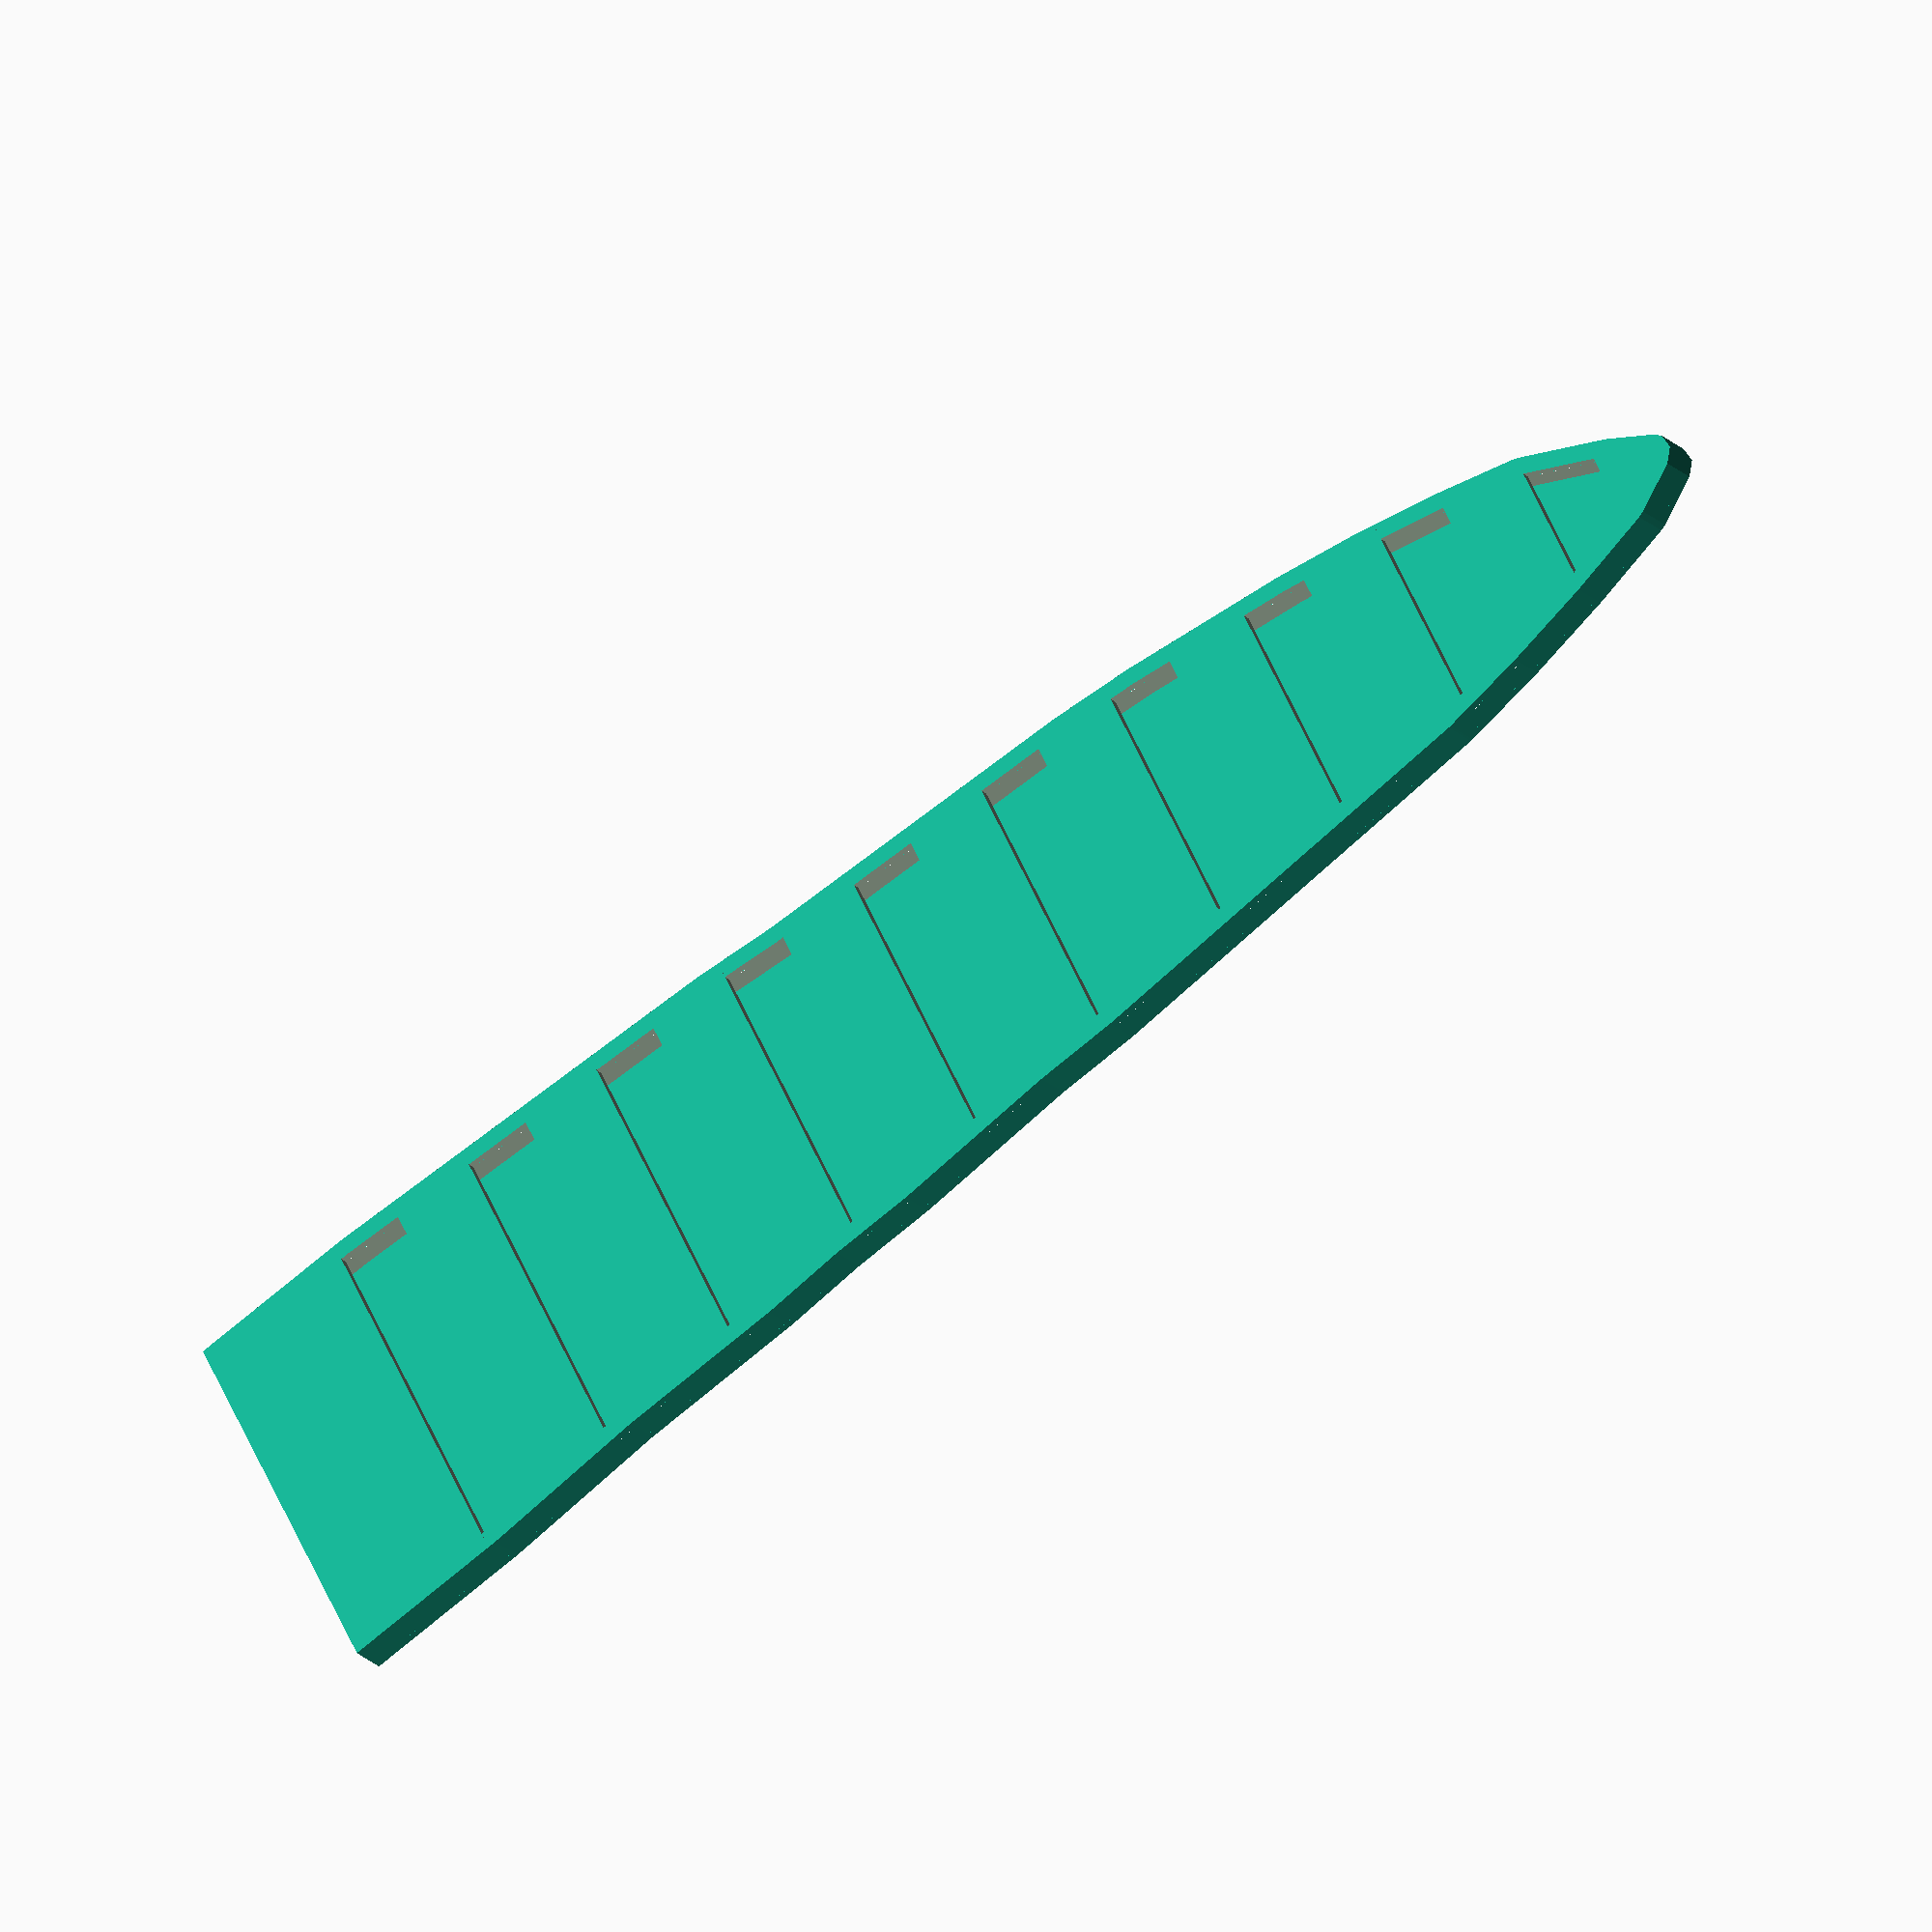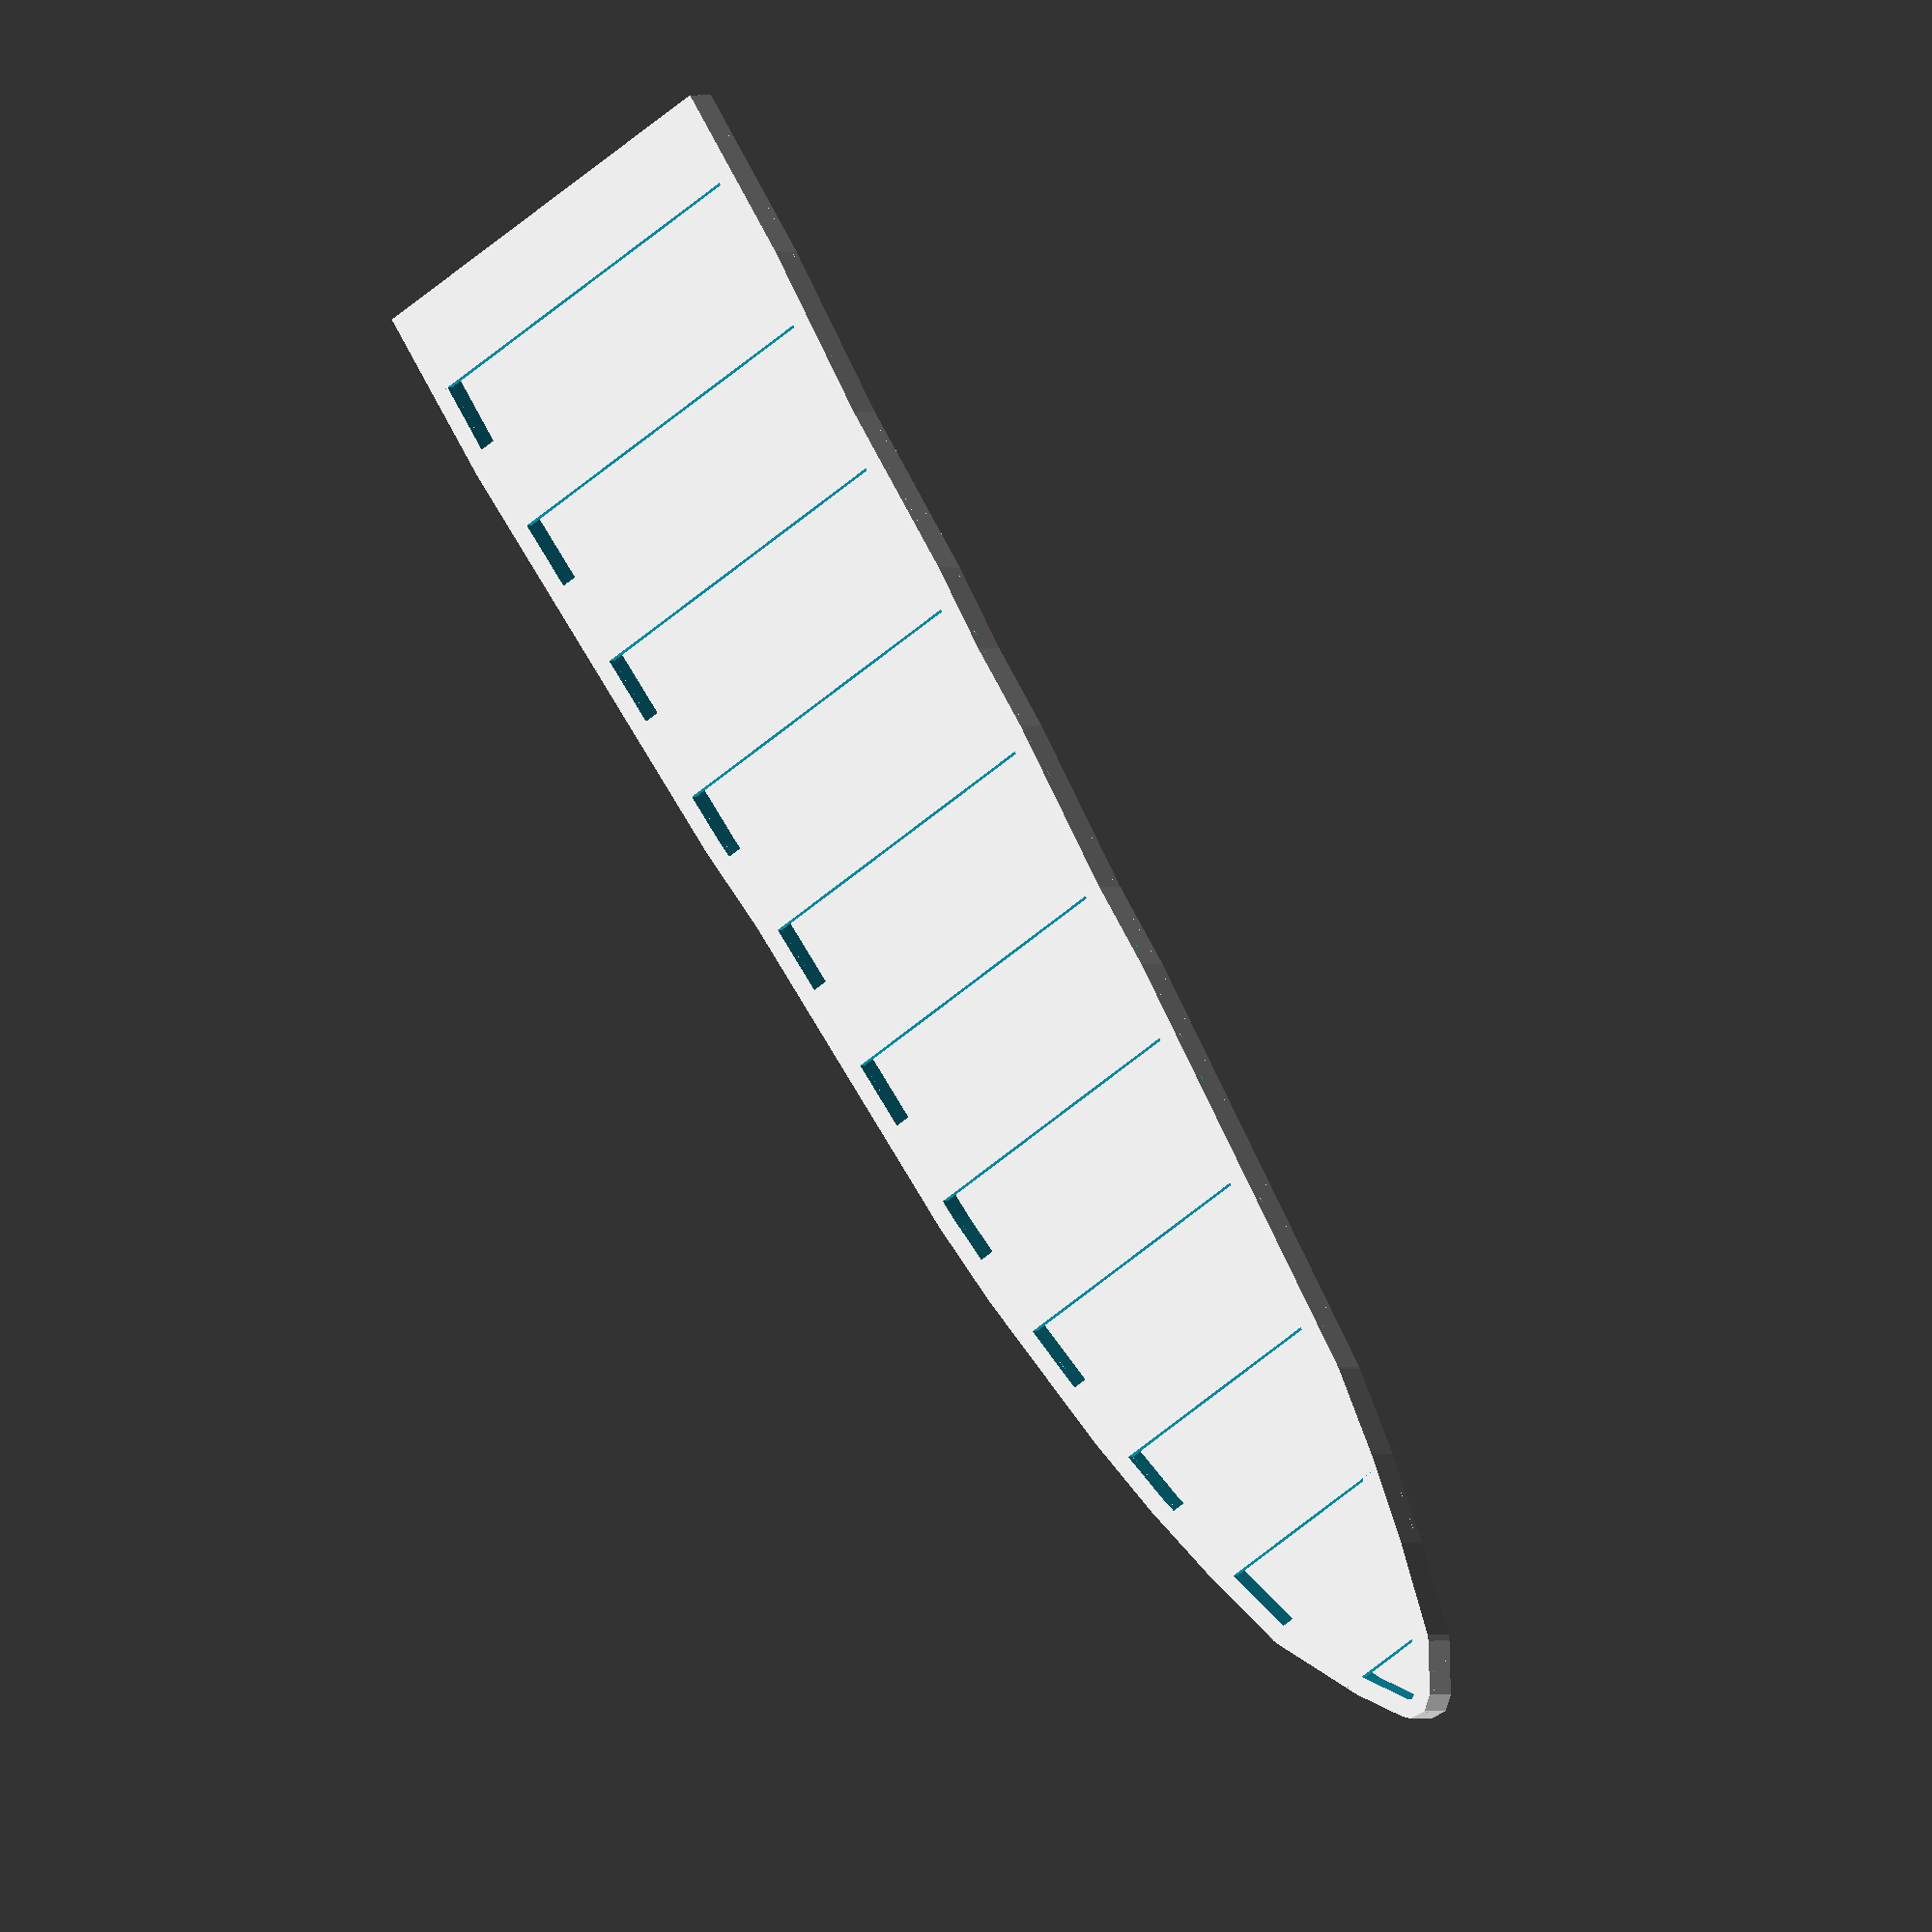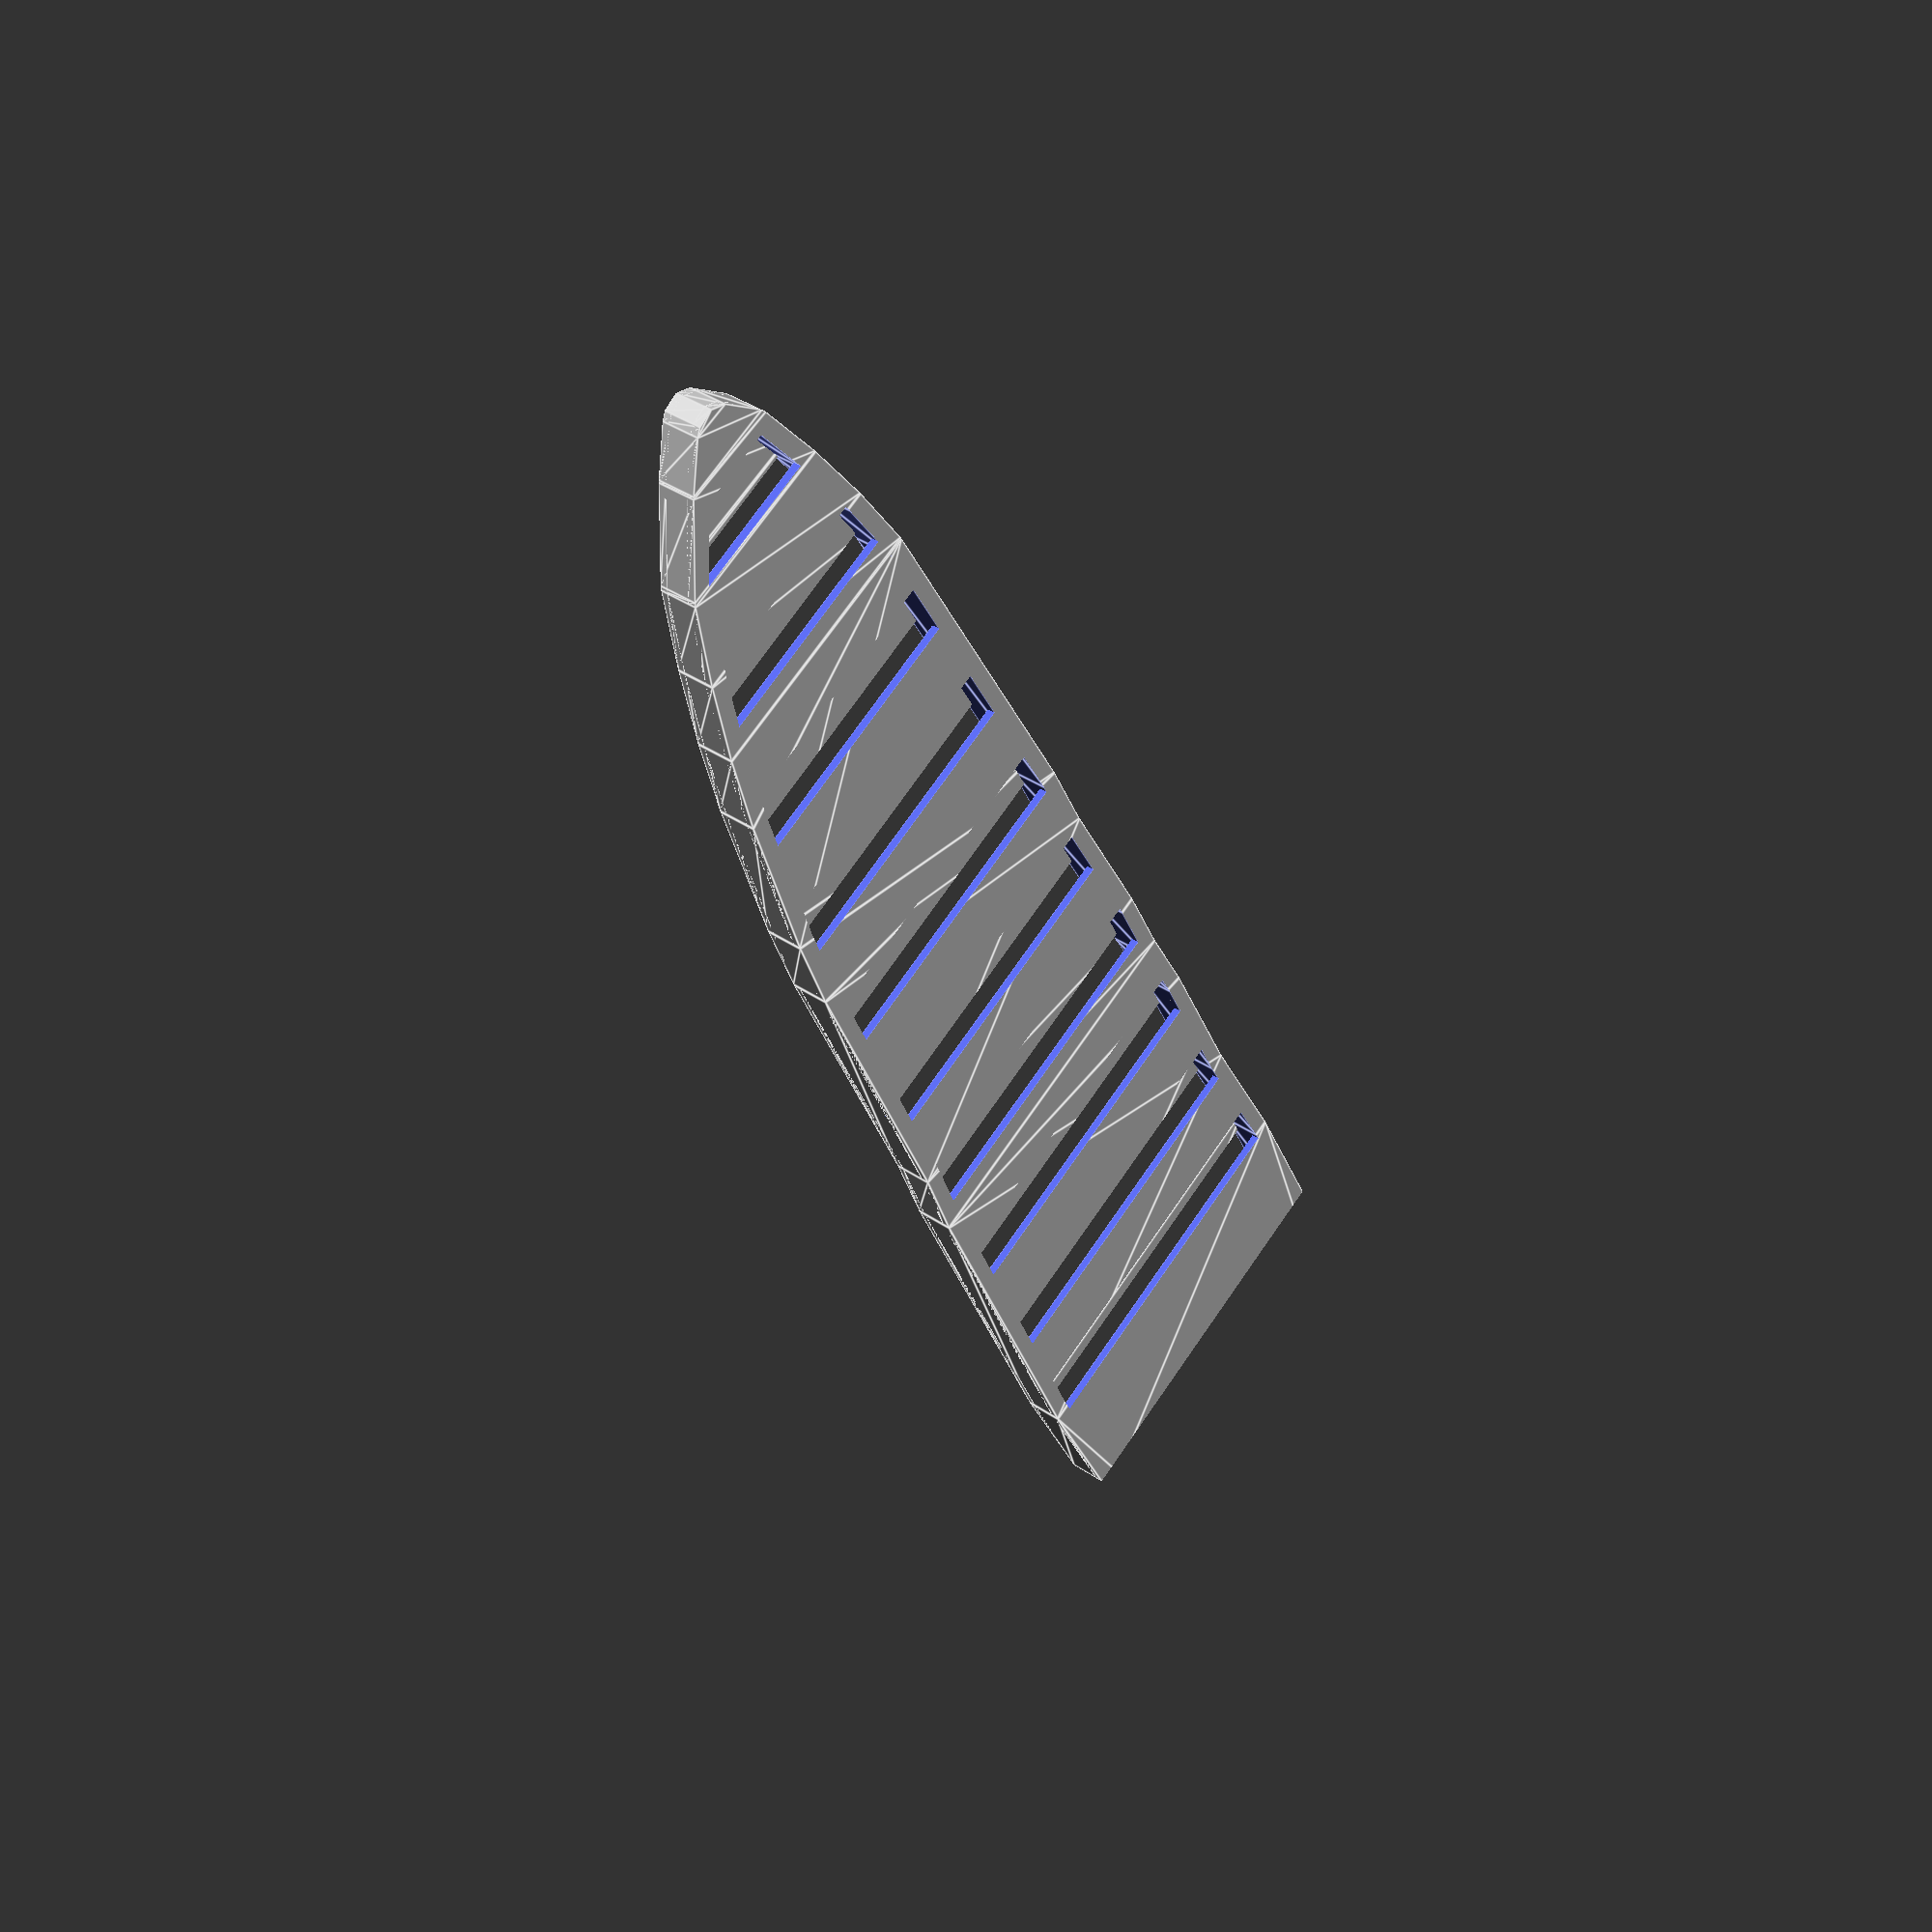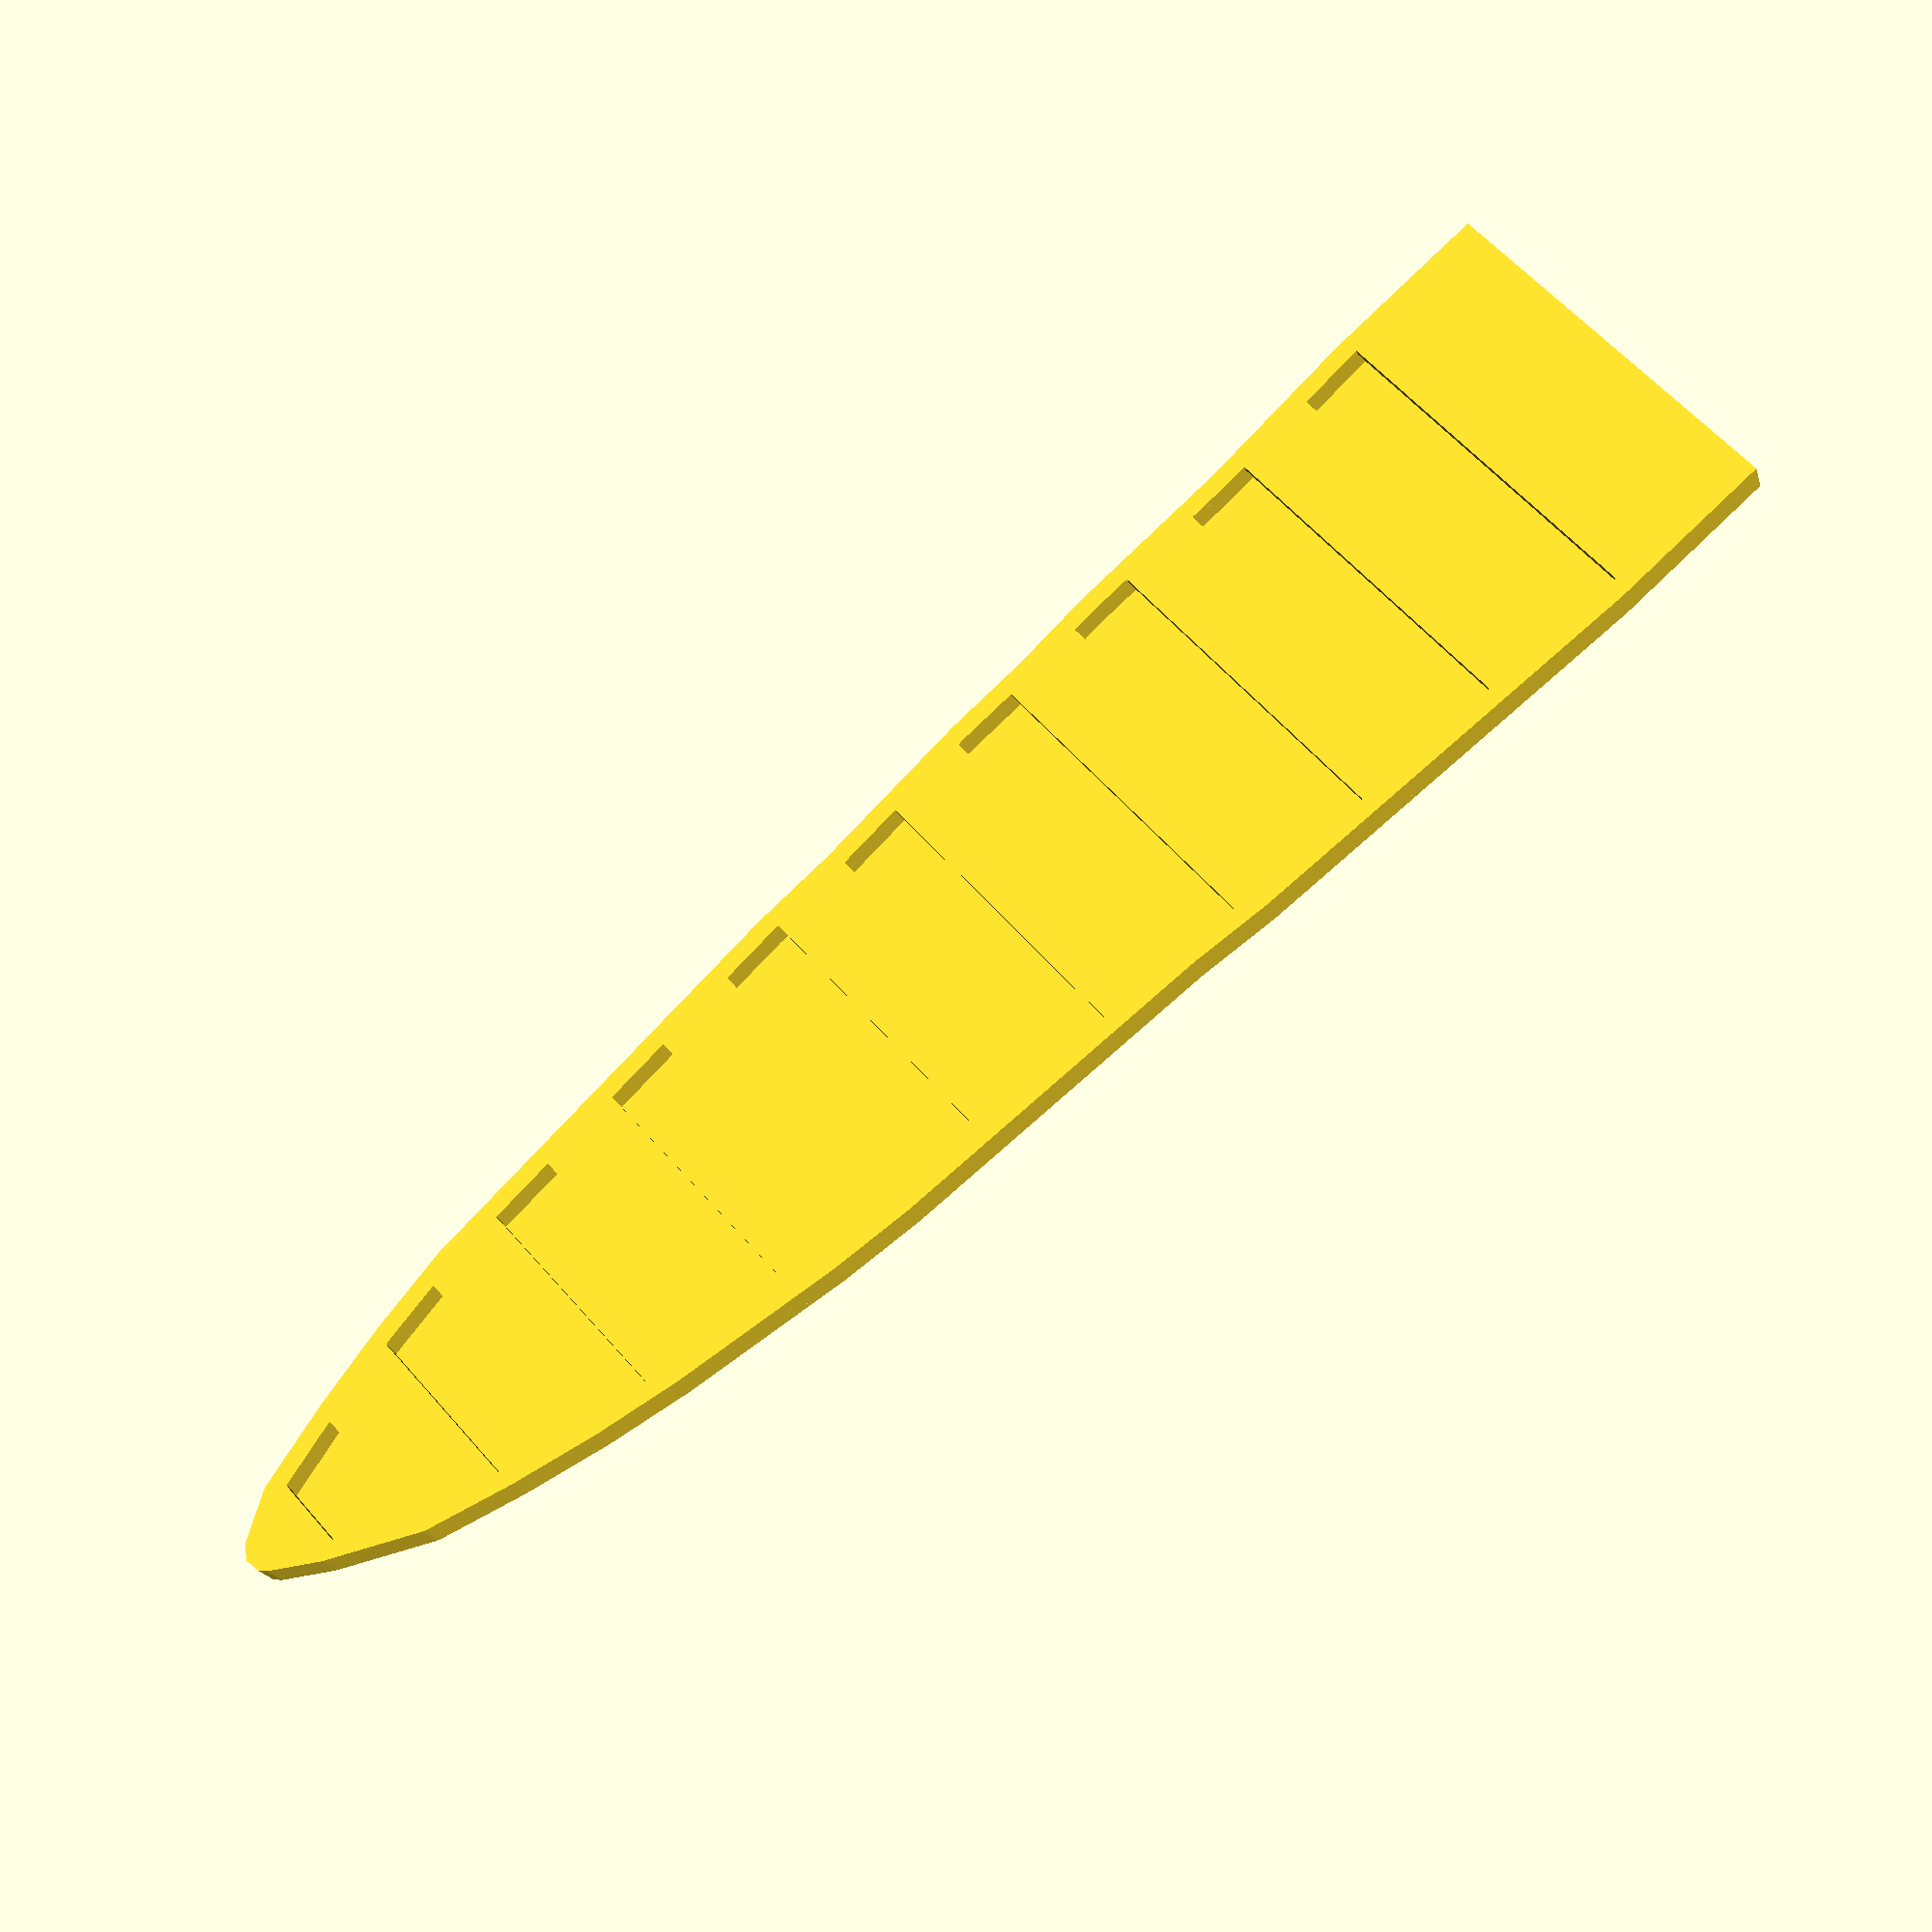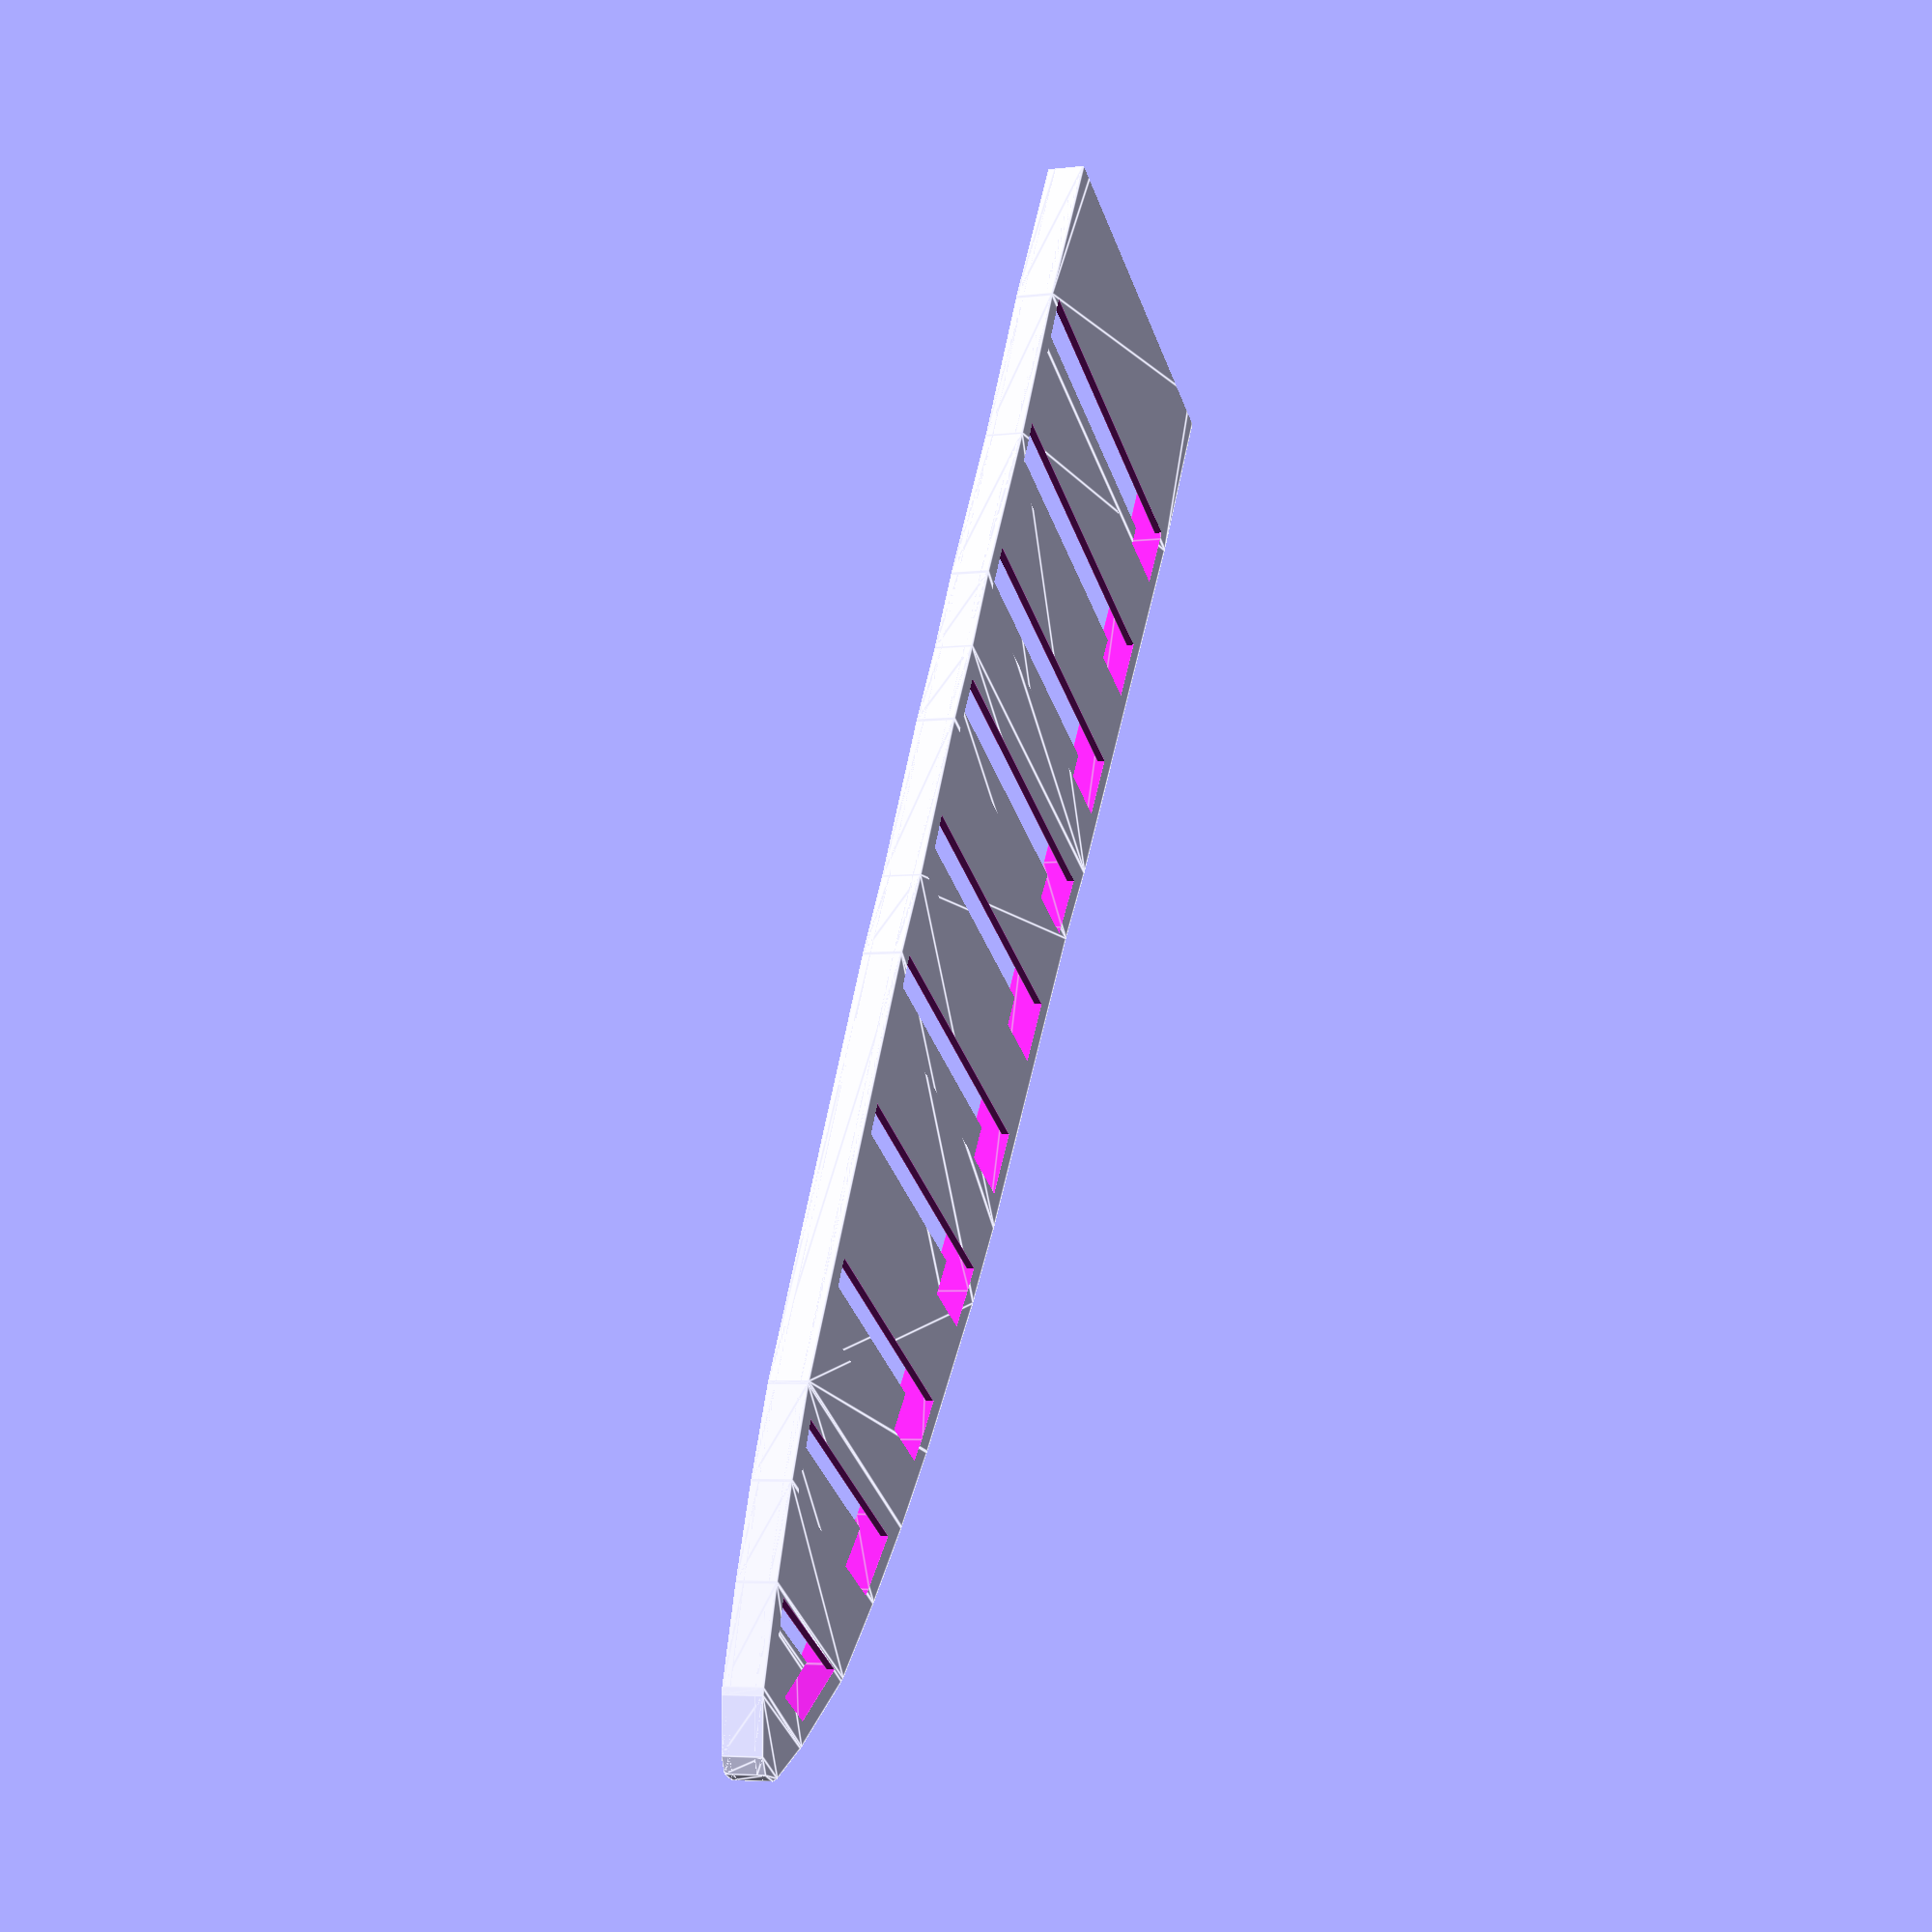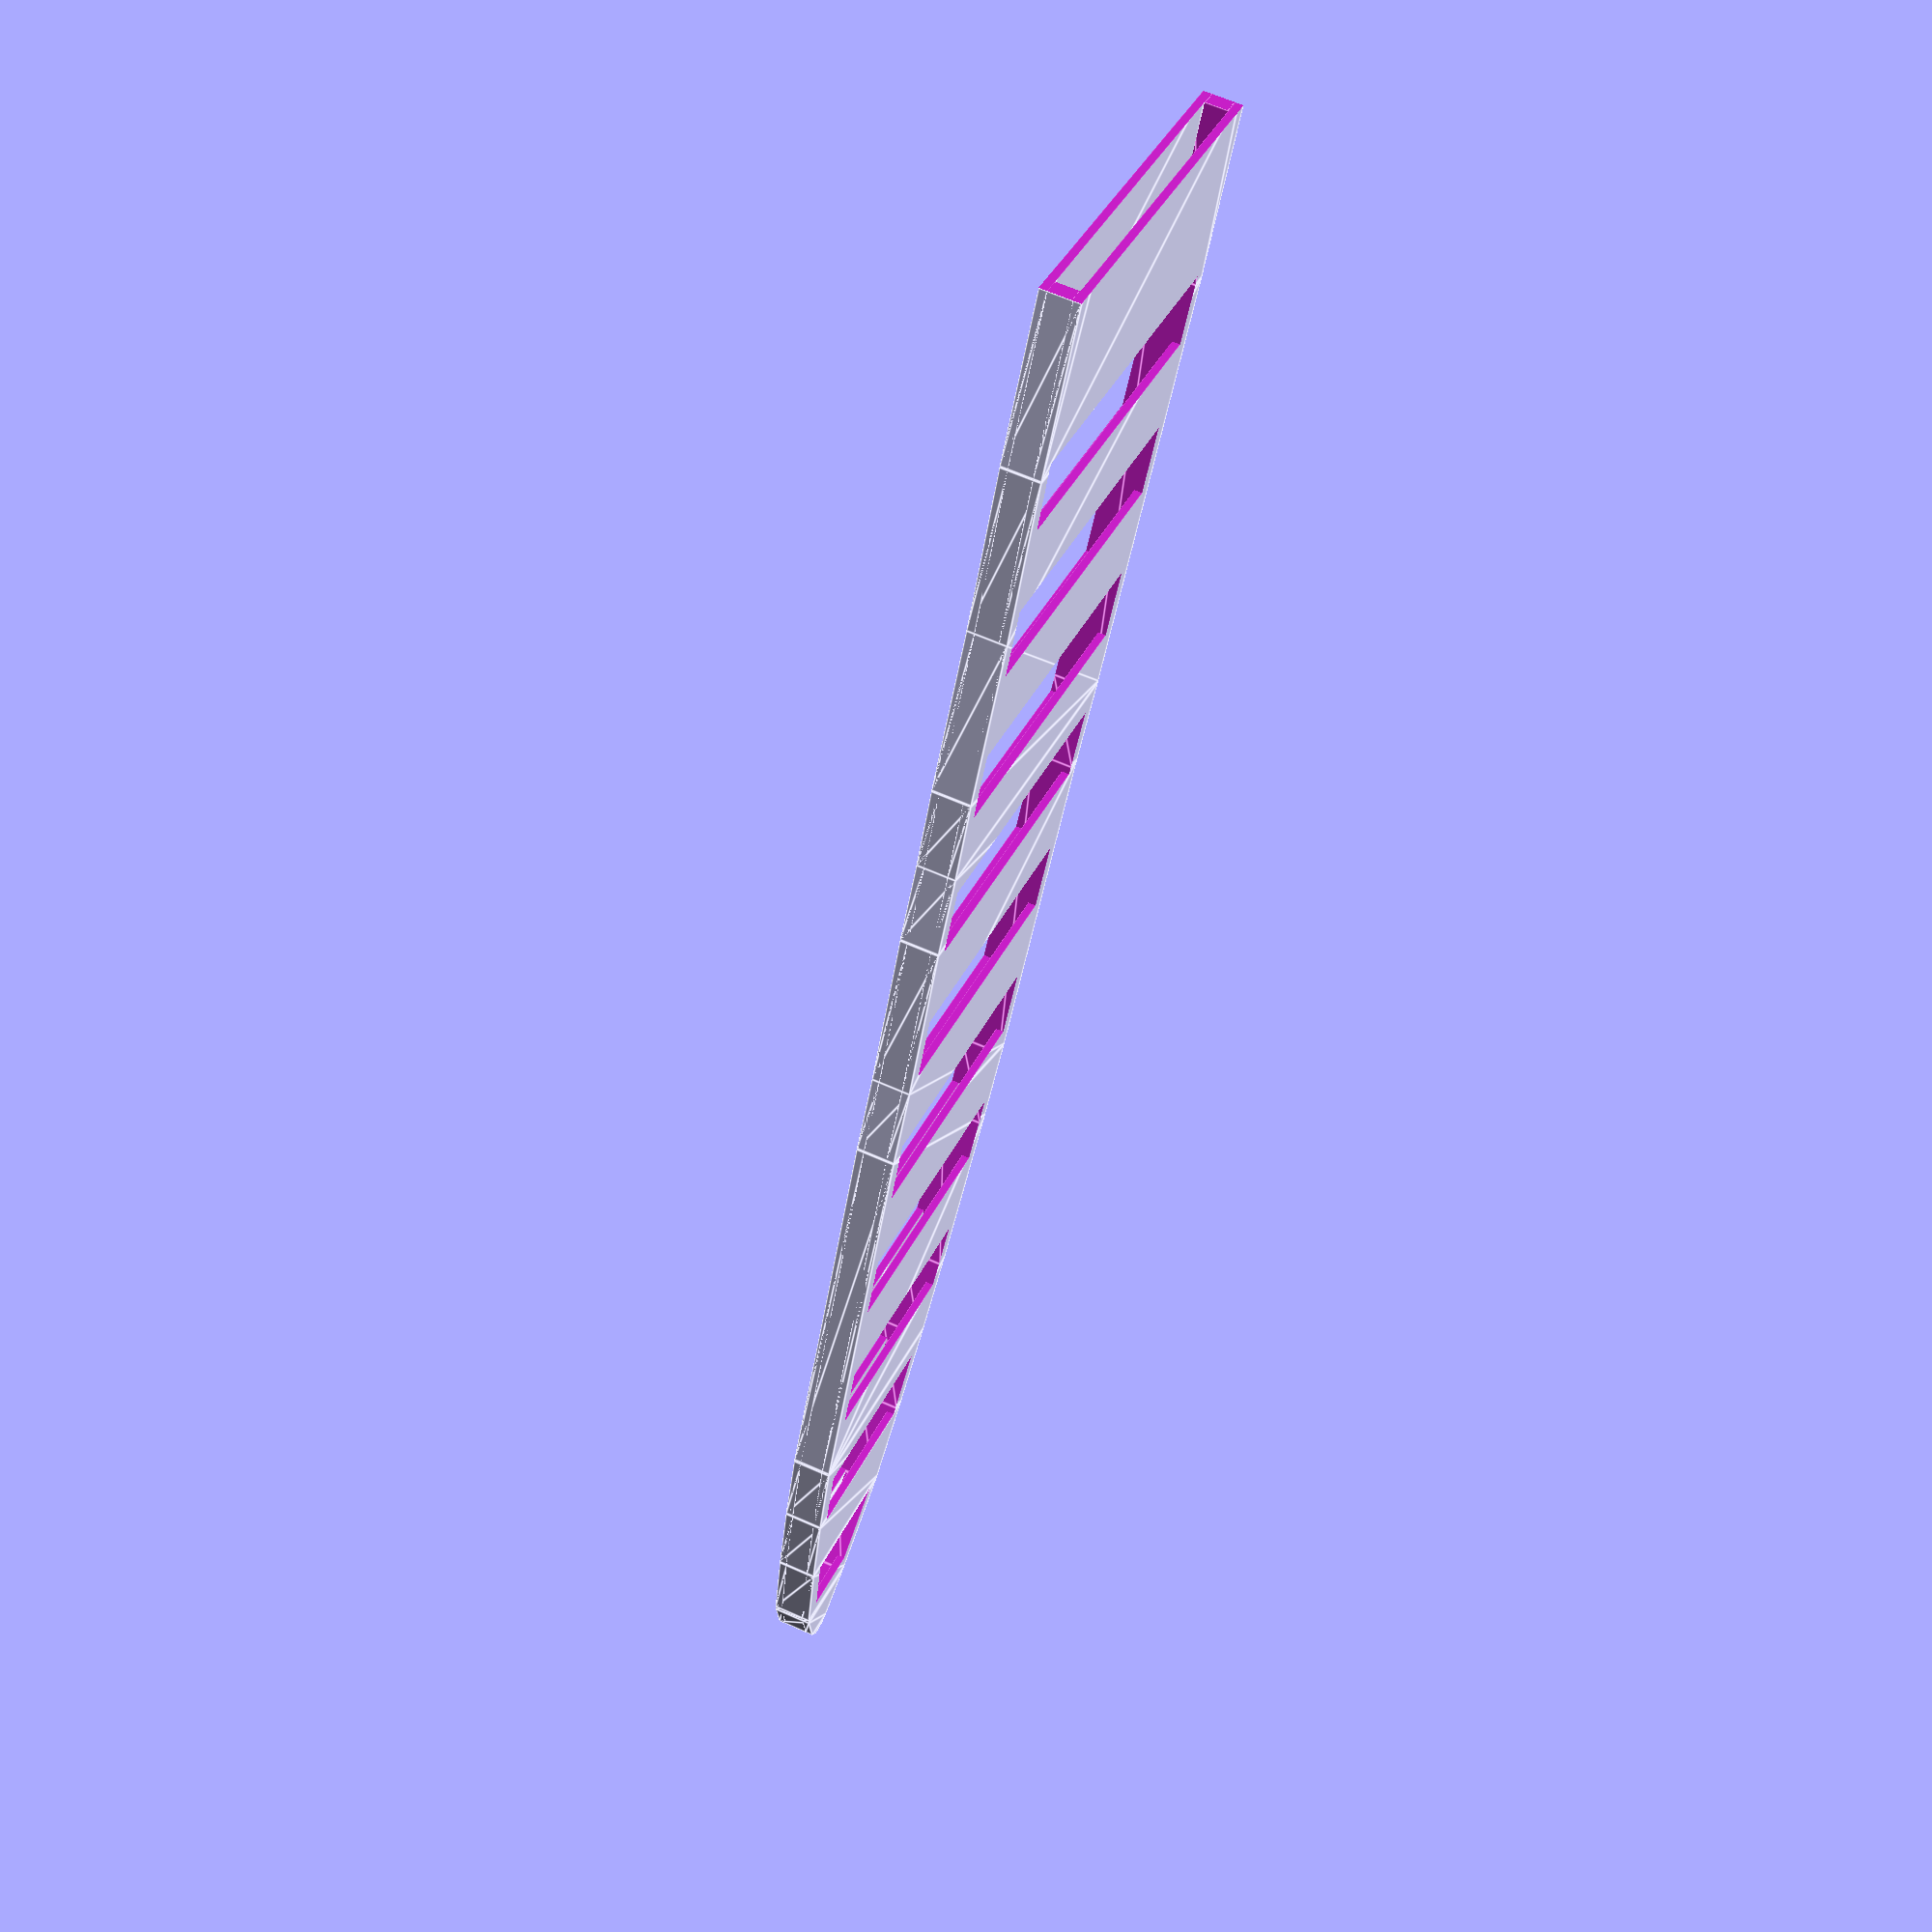
<openscad>

extrusion = 0.45;
wallPerimeters = 2;
bladeThickness = 2.55;
frameThickness = 2;
wallThickness = extrusion*wallPerimeters;
totalThickness = 2*wallThickness+bladeThickness;
clearance=0.5;
cutoutWidth = 8;
cutoutOverlap = 1;
cutoutStart = 10;
f = 1.0/10; // fudge factor
f2 = f*2;
fvz = [0,0,-f];

// waypoints is too long to type, sorry
// list of waypoints in ascending x-coordinate order
// Form is [x, bottom y, top y]; begin with x=0
wps = [
    [0, 0, 40],
    [10, 0, 40],
    [20, 0, 40],
    [30, 0.5, 39.5],
    [40, 1, 39],
    [50, 1, 38.5],
    [60, 1, 38],
    [70, 1.5, 37.5],
    [80, 1.5, 36.5],
    [90, 2, 36],
    [100, 2.5, 35.5],
    [110, 2.5, 35],
    [120, 3, 34.5],
    [130, 3.5, 33.5],
    [140, 4, 32],
    [150, 4.5, 30.5],
    [160, 5, 28.5],
    [170, 6.5, 26],
    [180, 8.5, 23],
    [190, 11, 17.5],
    [195, 14, 14]
    ];
function maxList(a, i = 0) = (i < len(a) - 1) ? max(a[i], maxList(a, i+1)) : a[i];
function column(a, index) = [for (L=a) L[index]];
    echo (column(wps,1));
maxX=maxList(column(wps,0));
maxY=maxList(column(wps,2));

union() {
    frame();
    wallWithCutouts(start=10);
    translate([0,0,wallThickness+bladeThickness]) wallWithCutouts(start=cutoutStart+cutoutWidth+cutoutOverlap);
}
module frame(){
    difference() {
        linear_extrude(height=totalThickness) offset(r=frameThickness+clearance) bladePolys();
        translate(fvz) linear_extrude(height=totalThickness+f2) offset(r=clearance) bladePolys();
        mirror([1,0,0]) translate([0,-2*frameThickness+clearance,-f]) cube([2*frameThickness+clearance, maxY+4*frameThickness+clearance,totalThickness+f2]);
    }
}

module bladePolys(){
    for(i=[0:len(wps)-2]) {
        polygon([[wps[i][0],wps[i][1]], [wps[i][0],wps[i][2]], [wps[i+1][0],wps[i+1][2]],[wps[i+1][0], wps[i+1][1]],[wps[i][0],wps[i][1]]]);
    }
}

module wall() {
    difference() {
        linear_extrude(wallThickness) offset(r=frameThickness+clearance) bladePolys();
        mirror([1,0,0]) translate([0,-2*frameThickness+clearance,-f]) cube([2*frameThickness+clearance, maxY+4*frameThickness+clearance,wallThickness+f2]);
    }
}

module wallWithCutouts(start=0) {
    difference() {
        wall();
        for(x=[start:2*cutoutWidth+2*cutoutOverlap:maxX]) translate([x,-f-frameThickness,-f]) cube([cutoutWidth,maxY+2*frameThickness+clearance+f2,wallThickness+f2]);
    }
}
</openscad>
<views>
elev=203.5 azim=153.7 roll=146.7 proj=o view=wireframe
elev=359.9 azim=122.7 roll=211.6 proj=o view=solid
elev=140.1 azim=63.3 roll=230.4 proj=p view=edges
elev=20.1 azim=138.4 roll=14.4 proj=p view=wireframe
elev=4.5 azim=121.3 roll=291.6 proj=p view=edges
elev=297.2 azim=115.1 roll=294.4 proj=p view=edges
</views>
